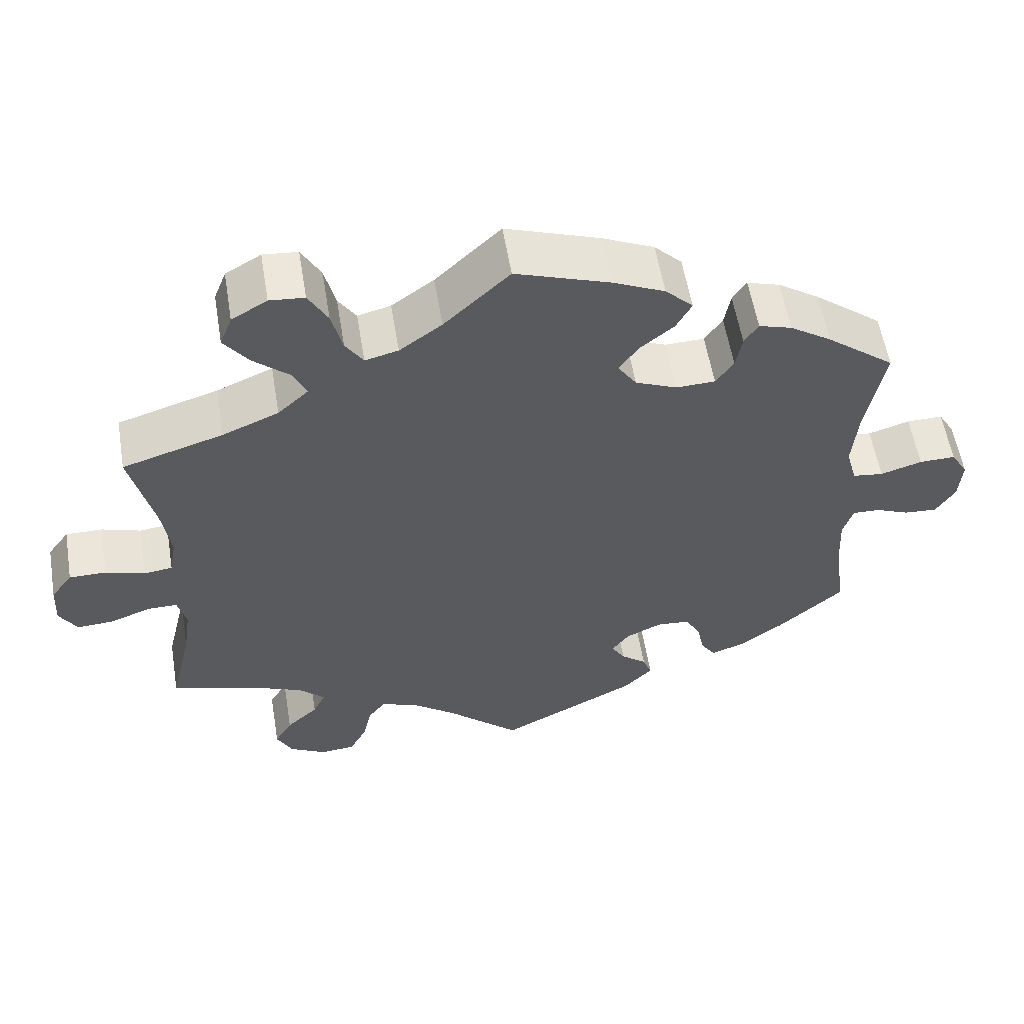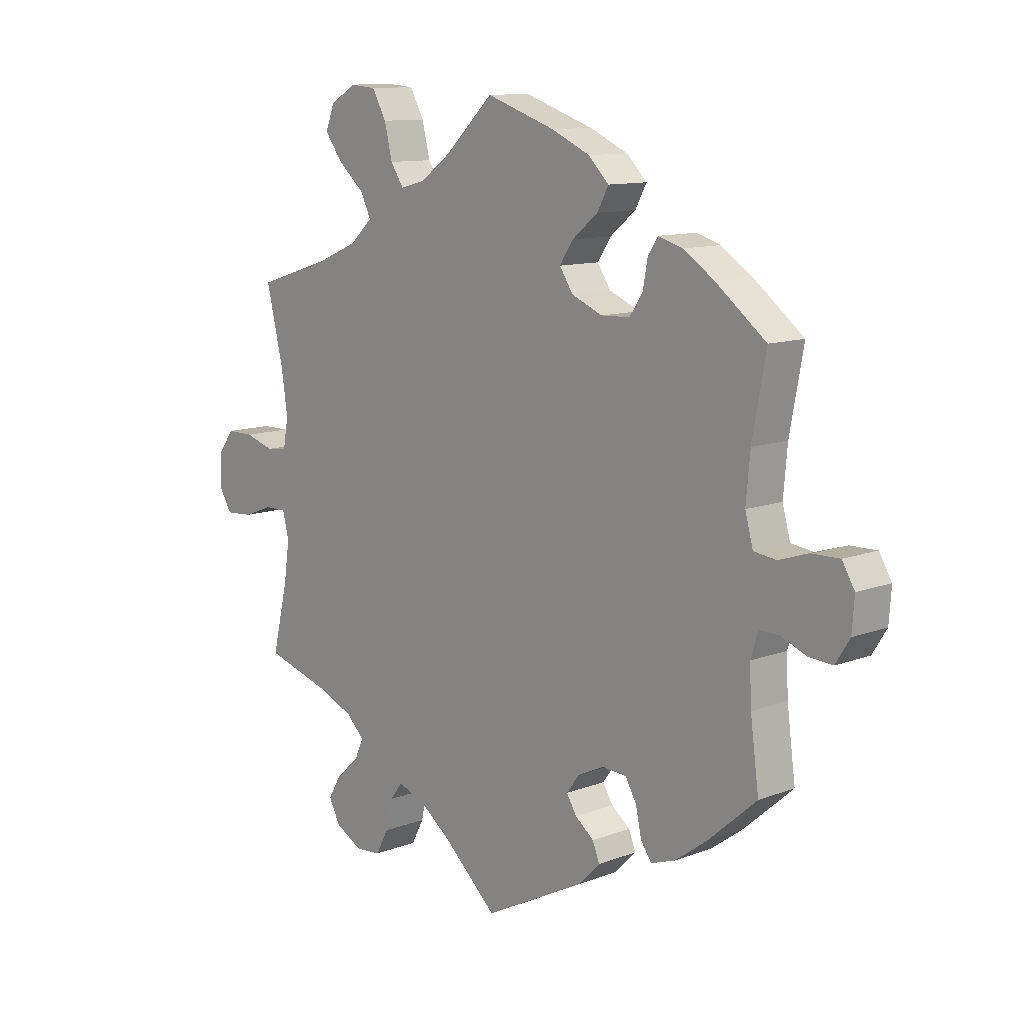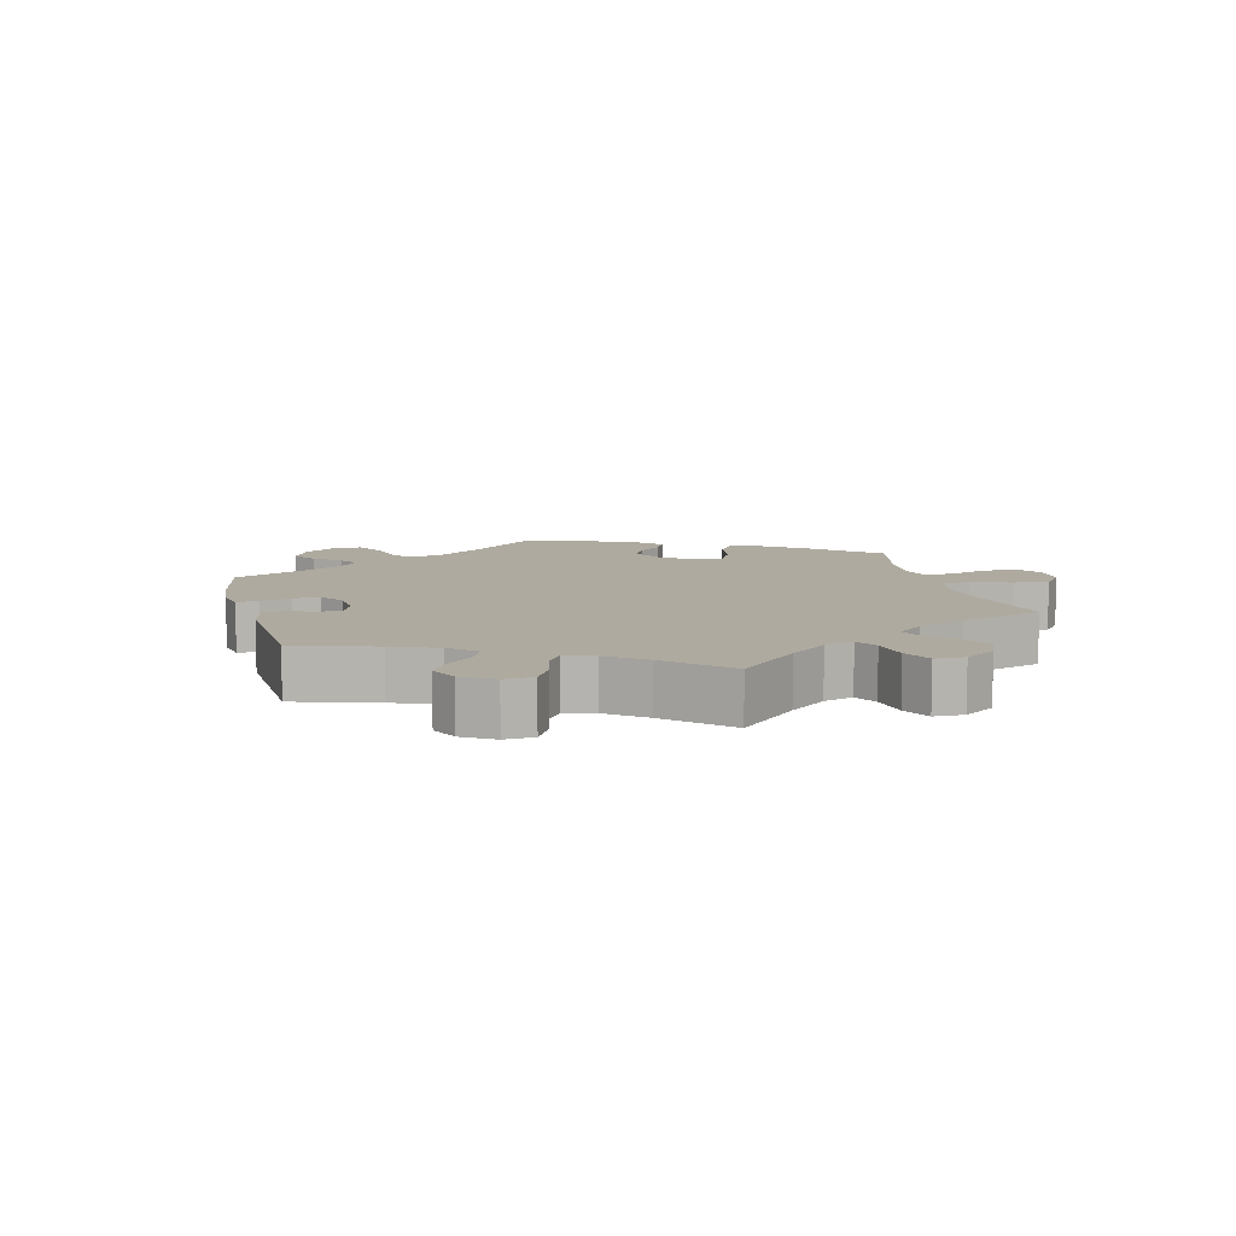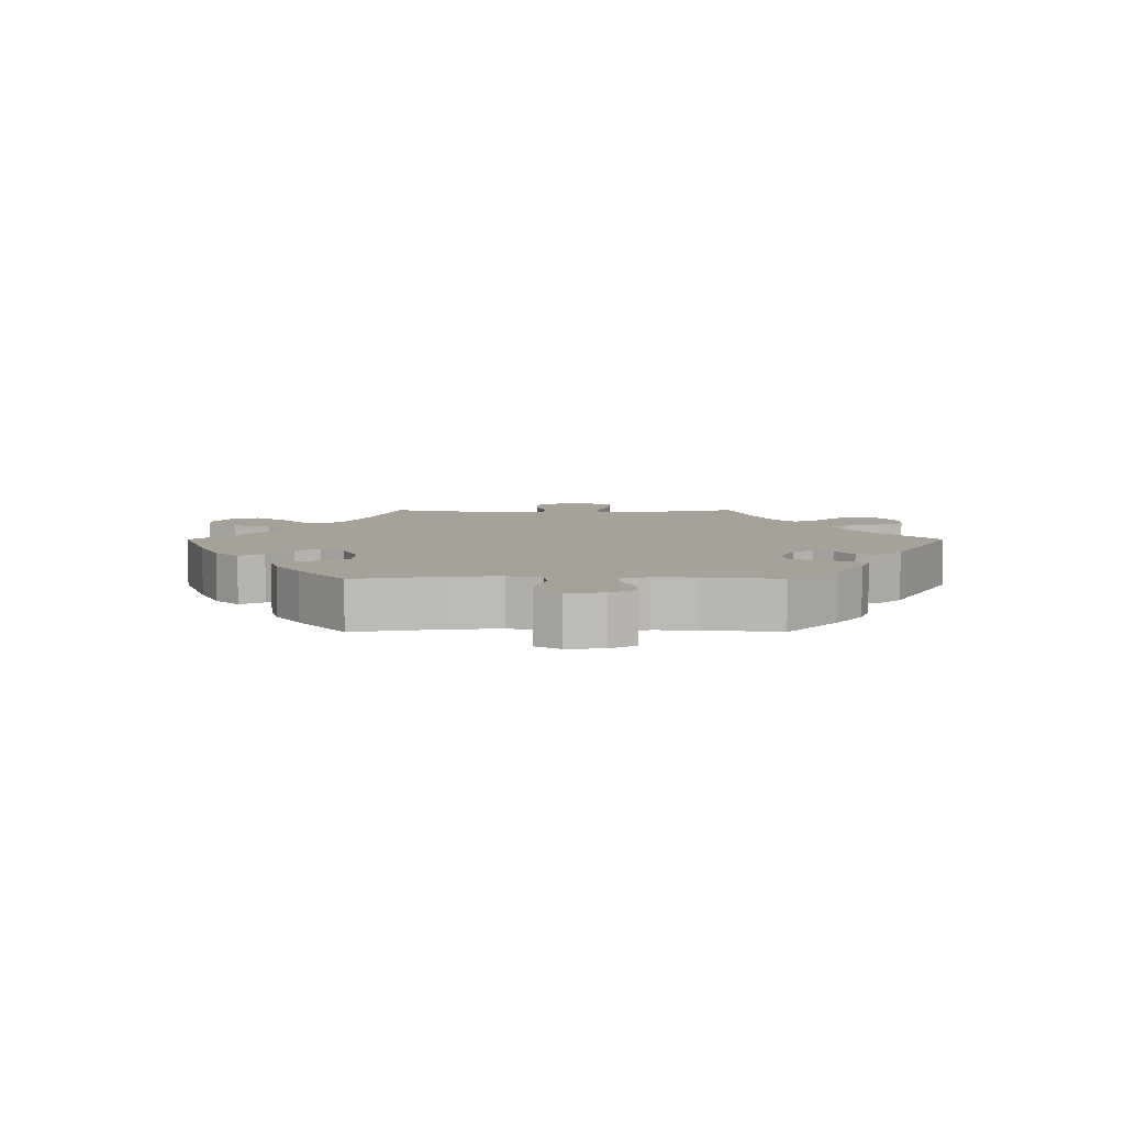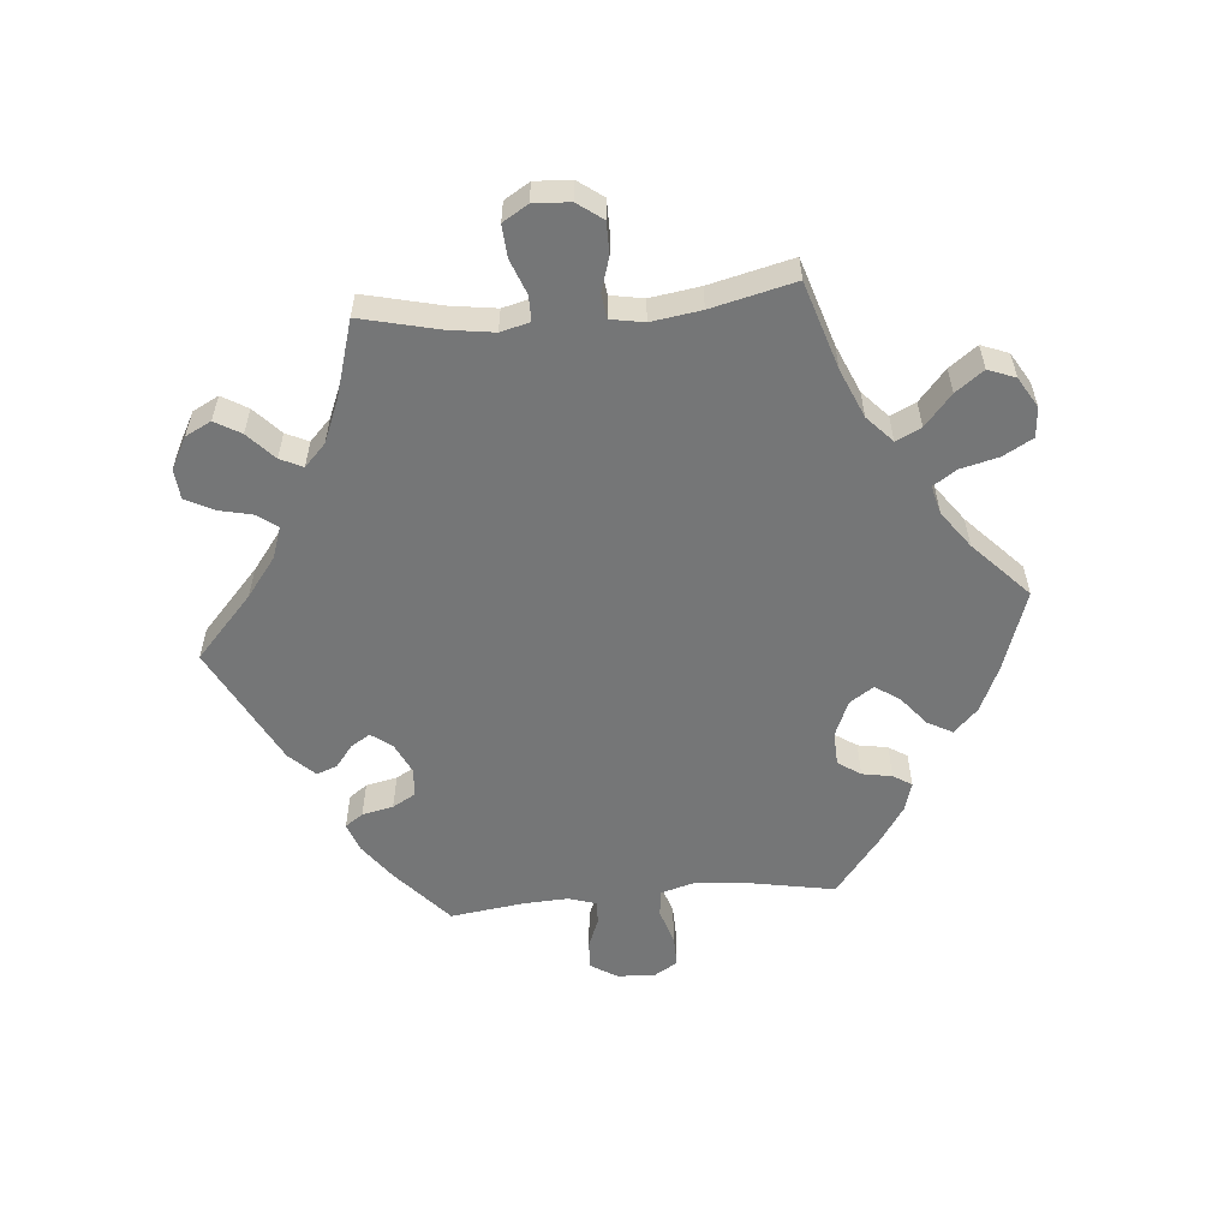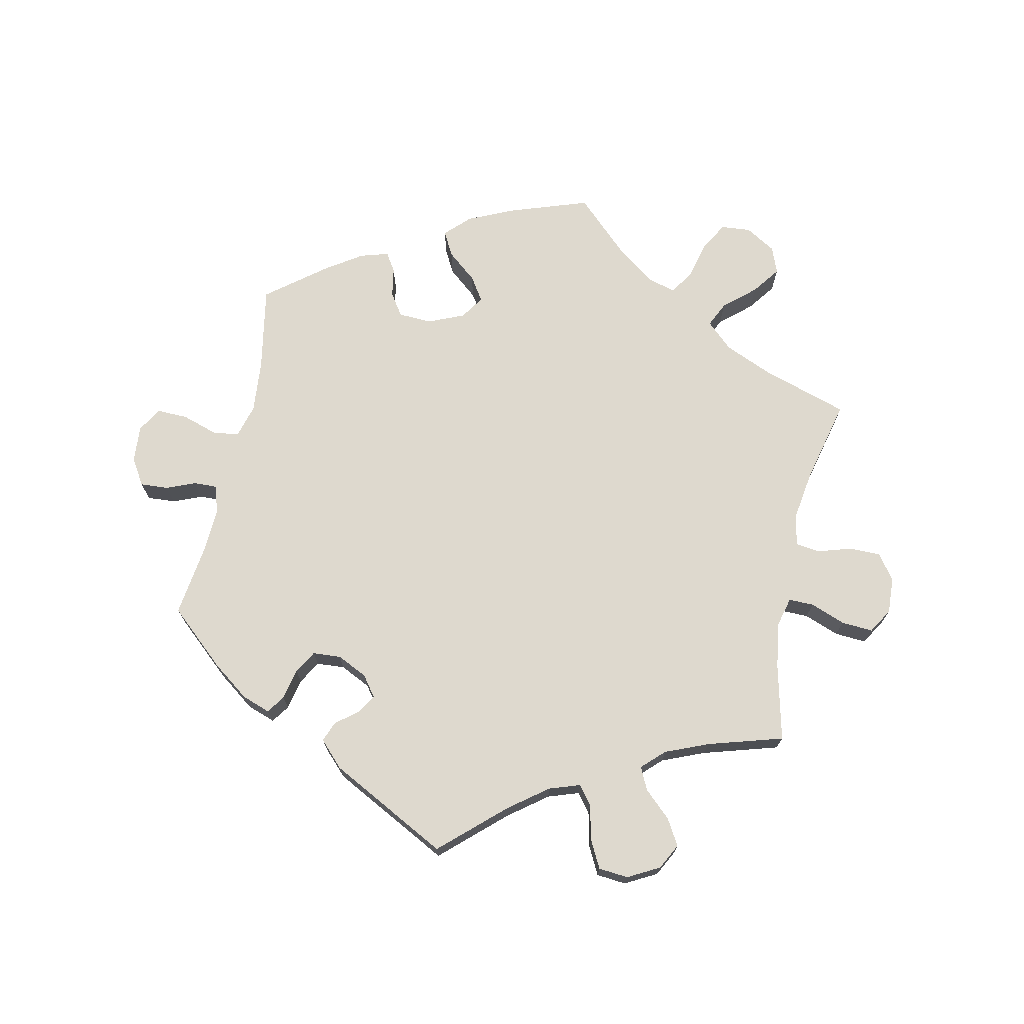
<metadata>
{"format":"obj","ext":"obj","renderer":"f3d","projection":"perspective","resolution":1024,"background":"white","views":[{"elev":57.0,"azim":-9.4,"up":"+Z"},{"elev":11.3,"azim":47.3,"up":"+Z"},{"elev":9.5,"azim":-134.6,"up":"+Y"},{"elev":6.5,"azim":89.9,"up":"+Y"},{"elev":-56.7,"azim":-84.8,"up":"+Y"},{"elev":71.6,"azim":-167.8,"up":"+Y"}]}
</metadata>
<code>
v -0.369 0.07 0.33
v -0.296 0.07 0.361
v -0.256 0.07 0.398
v -0.274 0.07 0.436
v -0.321 0.07 0.477
v -0.352 0.07 0.519
v -0.336 0.07 0.56
v -0.29 0.07 0.587
v -0.245 0.07 0.583
v -0.22 0.07 0.538
v -0.206 0.07 0.481
v -0.183 0.07 0.446
v -0.14 0.07 0.457
v -0.085 0.07 0.497
v 0 0.07 0.578
v 0.122 0.07 0.536
v 0.19 0.07 0.505
v 0.226 0.07 0.469
v 0.206 0.07 0.432
v 0.161 0.07 0.395
v 0.137 0.07 0.359
v 0.161 0.07 0.323
v 0.215 0.07 0.3
v 0.266 0.07 0.302
v 0.289 0.07 0.336
v 0.297 0.07 0.381
v 0.315 0.07 0.409
v 0.358 0.07 0.396
v 0.412 0.07 0.36
v 0.501 0.07 0.29
v 0.477 0.07 0.16
v 0.47 0.07 0.081
v 0.484 0.07 0.03
v 0.524 0.07 0.025
v 0.578 0.07 0.042
v 0.625 0.07 0.043
v 0.647 0.07 0.006
v 0.643 0.07 -0.05
v 0.618 0.07 -0.09
v 0.575 0.07 -0.087
v 0.531 0.07 -0.069
v 0.496 0.07 -0.068
v 0.483 0.07 -0.11
v 0.486 0.07 -0.175
v 0.501 0.07 -0.288
v 0.415 0.07 -0.364
v 0.359 0.07 -0.405
v 0.316 0.07 -0.42
v 0.297 0.07 -0.393
v 0.287 0.07 -0.346
v 0.267 0.07 -0.311
v 0.224 0.07 -0.308
v 0.178 0.07 -0.33
v 0.155 0.07 -0.361
v 0.173 0.07 -0.39
v 0.206 0.07 -0.416
v 0.218 0.07 -0.447
v 0.181 0.07 -0.485
v 0.001 0.07 -0.578
v -0.093 0.07 -0.492
v -0.152 0.07 -0.447
v -0.199 0.07 -0.431
v -0.221 0.07 -0.46
v -0.233 0.07 -0.512
v -0.255 0.07 -0.554
v -0.3 0.07 -0.558
v -0.348 0.07 -0.532
v -0.368 0.07 -0.493
v -0.345 0.07 -0.454
v -0.304 0.07 -0.416
v -0.288 0.07 -0.382
v -0.321 0.07 -0.35
v -0.386 0.07 -0.323
v -0.5 0.07 -0.289
v -0.472 0.07 -0.172
v -0.462 0.07 -0.103
v -0.473 0.07 -0.059
v -0.511 0.07 -0.059
v -0.564 0.07 -0.079
v -0.612 0.07 -0.082
v -0.635 0.07 -0.044
v -0.632 0.07 0.011
v -0.604 0.07 0.049
v -0.556 0.07 0.049
v -0.505 0.07 0.033
v -0.468 0.07 0.038
v -0.459 0.07 0.088
v -0.47 0.07 0.163
v -0.5 0.07 0.289
v -0.369 0 0.33
v -0.296 0 0.361
v -0.256 0 0.398
v -0.274 0 0.436
v -0.321 0 0.477
v -0.352 0 0.519
v -0.336 0 0.56
v -0.29 0 0.587
v -0.245 0 0.583
v -0.22 0 0.538
v -0.206 0 0.481
v -0.183 0 0.446
v -0.14 0 0.457
v -0.085 0 0.497
v 0 0 0.578
v 0.122 0 0.536
v 0.19 0 0.505
v 0.226 0 0.469
v 0.206 0 0.432
v 0.161 0 0.395
v 0.137 0 0.359
v 0.161 0 0.323
v 0.215 0 0.3
v 0.266 0 0.302
v 0.289 0 0.336
v 0.297 0 0.381
v 0.315 0 0.409
v 0.358 0 0.396
v 0.412 0 0.36
v 0.501 0 0.29
v 0.477 0 0.16
v 0.47 0 0.081
v 0.484 0 0.03
v 0.524 0 0.025
v 0.578 0 0.042
v 0.625 0 0.043
v 0.647 0 0.006
v 0.643 0 -0.05
v 0.618 0 -0.09
v 0.575 0 -0.087
v 0.531 0 -0.069
v 0.496 0 -0.068
v 0.483 0 -0.11
v 0.486 0 -0.175
v 0.501 0 -0.288
v 0.415 0 -0.364
v 0.359 0 -0.405
v 0.316 0 -0.42
v 0.297 0 -0.393
v 0.287 0 -0.346
v 0.267 0 -0.311
v 0.224 0 -0.308
v 0.178 0 -0.33
v 0.155 0 -0.361
v 0.173 0 -0.39
v 0.206 0 -0.416
v 0.218 0 -0.447
v 0.181 0 -0.485
v 0.001 0 -0.578
v -0.093 0 -0.492
v -0.152 0 -0.447
v -0.199 0 -0.431
v -0.221 0 -0.46
v -0.233 0 -0.512
v -0.255 0 -0.554
v -0.3 0 -0.558
v -0.348 0 -0.532
v -0.368 0 -0.493
v -0.345 0 -0.454
v -0.304 0 -0.416
v -0.288 0 -0.382
v -0.321 0 -0.35
v -0.386 0 -0.323
v -0.5 0 -0.289
v -0.472 0 -0.172
v -0.462 0 -0.103
v -0.473 0 -0.059
v -0.511 0 -0.059
v -0.564 0 -0.079
v -0.612 0 -0.082
v -0.635 0 -0.044
v -0.632 0 0.011
v -0.604 0 0.049
v -0.556 0 0.049
v -0.505 0 0.033
v -0.468 0 0.038
v -0.459 0 0.088
v -0.47 0 0.163
v -0.5 0 0.289
f 88 89 1
f 87 88 1 2
f 86 87 2 3
f 82 83 84 85
f 82 85 86
f 81 82 86
f 78 79 80 81
f 77 78 81 86
f 76 77 86 3
f 73 74 75
f 72 73 75 76
f 71 72 76 3
f 67 68 69 70
f 67 70 71
f 66 67 71
f 63 64 65 66
f 62 63 66 71
f 61 62 71 3
f 57 58 59 60
f 55 56 57 60
f 54 55 60 61
f 53 54 61 3
f 47 48 49 50
f 47 50 51
f 44 45 46 47
f 43 44 47 51
f 42 43 51 52
f 38 39 40 41
f 38 41 42
f 37 38 42
f 34 35 36 37
f 33 34 37 42
f 32 33 42 52
f 28 29 30 31
f 25 26 27 28
f 24 25 28 31
f 23 24 31 32
f 17 18 19 20
f 17 20 21
f 14 15 16 17
f 13 14 17 21
f 12 13 21 22
f 8 9 10 11
f 8 11 12
f 7 8 12
f 4 5 6 7
f 4 7 12
f 23 32 52 53
f 12 22 23 53
f 3 4 12 53
f 90 178 177
f 91 90 177 176
f 92 91 176 175
f 174 173 172 171
f 175 174 171
f 175 171 170
f 170 169 168 167
f 175 170 167 166
f 92 175 166 165
f 164 163 162
f 165 164 162 161
f 92 165 161 160
f 159 158 157 156
f 160 159 156
f 160 156 155
f 155 154 153 152
f 160 155 152 151
f 92 160 151 150
f 149 148 147 146
f 149 146 145 144
f 150 149 144 143
f 92 150 143 142
f 139 138 137 136
f 140 139 136
f 136 135 134 133
f 140 136 133 132
f 141 140 132 131
f 130 129 128 127
f 131 130 127
f 131 127 126
f 126 125 124 123
f 131 126 123 122
f 141 131 122 121
f 120 119 118 117
f 117 116 115 114
f 120 117 114 113
f 121 120 113 112
f 109 108 107 106
f 110 109 106
f 106 105 104 103
f 110 106 103 102
f 111 110 102 101
f 100 99 98 97
f 101 100 97
f 101 97 96
f 96 95 94 93
f 101 96 93
f 142 141 121 112
f 142 112 111 101
f 142 101 93 92
f 1 90 91 2
f 2 91 92 3
f 3 92 93 4
f 4 93 94 5
f 5 94 95 6
f 6 95 96 7
f 7 96 97 8
f 8 97 98 9
f 9 98 99 10
f 10 99 100 11
f 11 100 101 12
f 12 101 102 13
f 13 102 103 14
f 14 103 104 15
f 15 104 105 16
f 16 105 106 17
f 17 106 107 18
f 18 107 108 19
f 19 108 109 20
f 20 109 110 21
f 21 110 111 22
f 22 111 112 23
f 23 112 113 24
f 24 113 114 25
f 25 114 115 26
f 26 115 116 27
f 27 116 117 28
f 28 117 118 29
f 29 118 119 30
f 30 119 120 31
f 31 120 121 32
f 32 121 122 33
f 33 122 123 34
f 34 123 124 35
f 35 124 125 36
f 36 125 126 37
f 37 126 127 38
f 38 127 128 39
f 39 128 129 40
f 40 129 130 41
f 41 130 131 42
f 42 131 132 43
f 43 132 133 44
f 44 133 134 45
f 45 134 135 46
f 46 135 136 47
f 47 136 137 48
f 48 137 138 49
f 49 138 139 50
f 50 139 140 51
f 51 140 141 52
f 52 141 142 53
f 53 142 143 54
f 54 143 144 55
f 55 144 145 56
f 56 145 146 57
f 57 146 147 58
f 58 147 148 59
f 59 148 149 60
f 60 149 150 61
f 61 150 151 62
f 62 151 152 63
f 63 152 153 64
f 64 153 154 65
f 65 154 155 66
f 66 155 156 67
f 67 156 157 68
f 68 157 158 69
f 69 158 159 70
f 70 159 160 71
f 71 160 161 72
f 72 161 162 73
f 73 162 163 74
f 74 163 164 75
f 75 164 165 76
f 76 165 166 77
f 77 166 167 78
f 78 167 168 79
f 79 168 169 80
f 80 169 170 81
f 81 170 171 82
f 82 171 172 83
f 83 172 173 84
f 84 173 174 85
f 85 174 175 86
f 86 175 176 87
f 87 176 177 88
f 88 177 178 89
f 89 178 90 1

</code>
